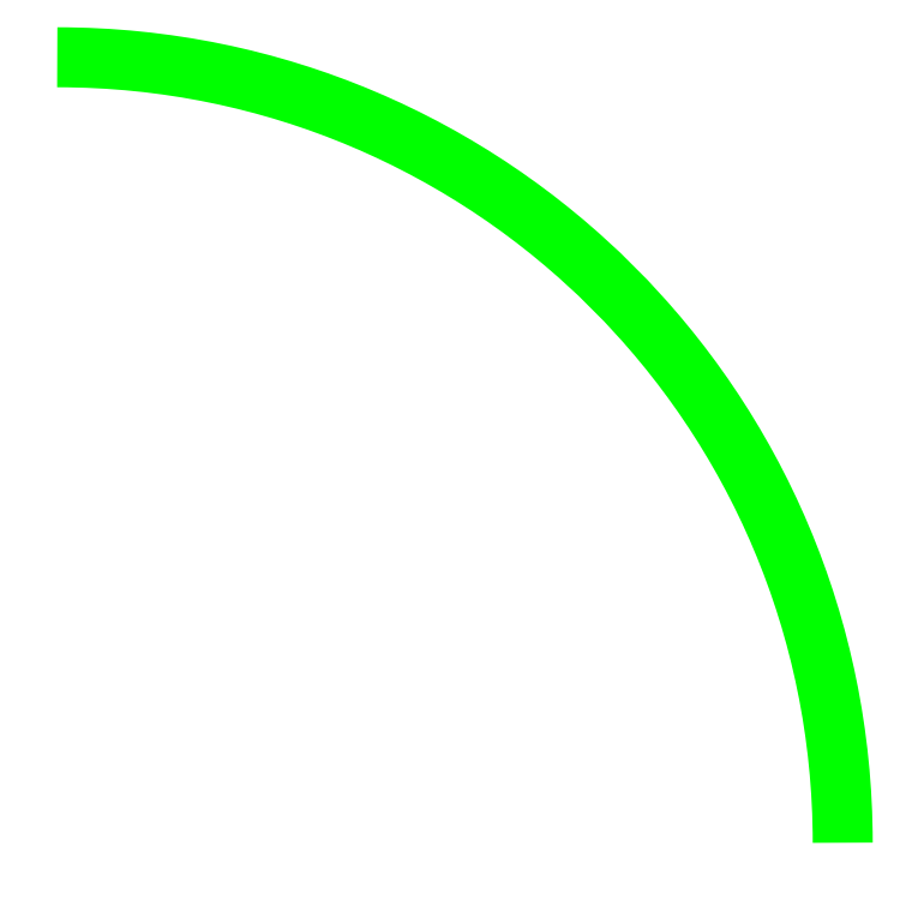
<metadata>
{"format":"dxf","ext":"dxf","renderer":"ezdxf+matplotlib","layout":"modelspace","background":"white","min_lineweight":24,"dpi":150}
</metadata>
<code>
0
SECTION
2
ENTITIES
0
ARC
8
1
10
0
20
0
30
0
40
2
50
0
51
90
0
ENDSEC
0
EOF

</code>
